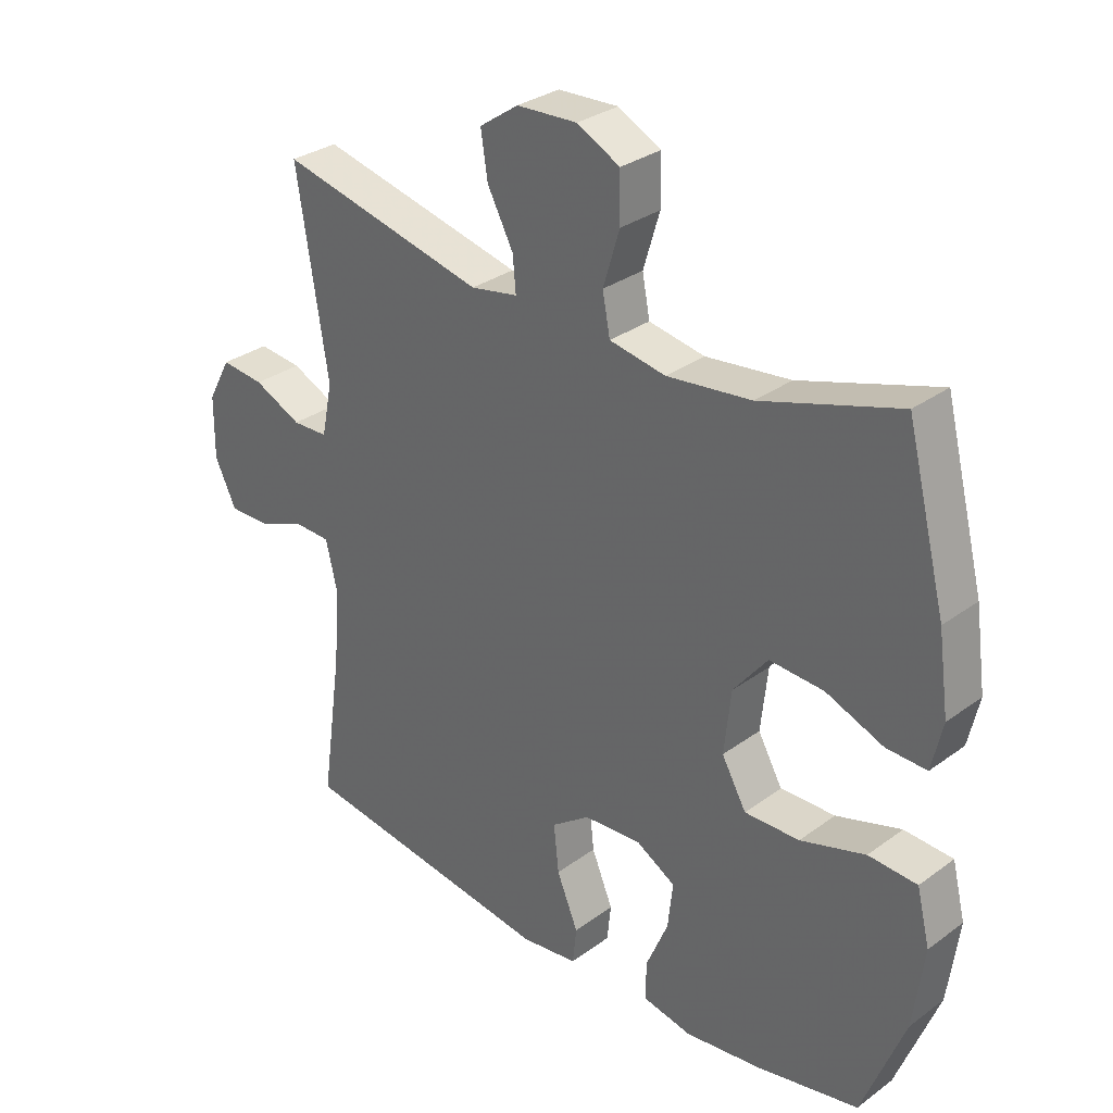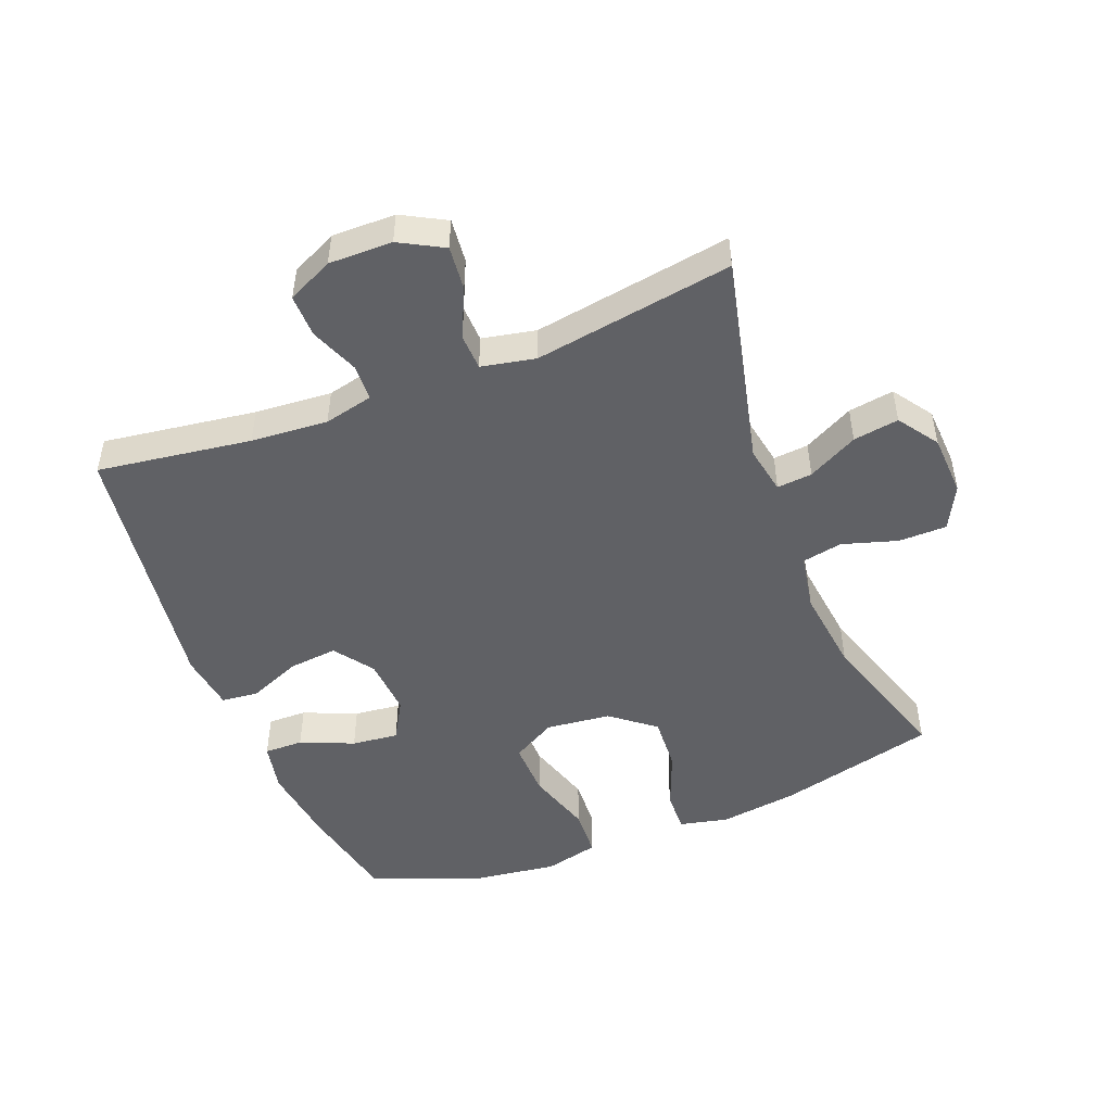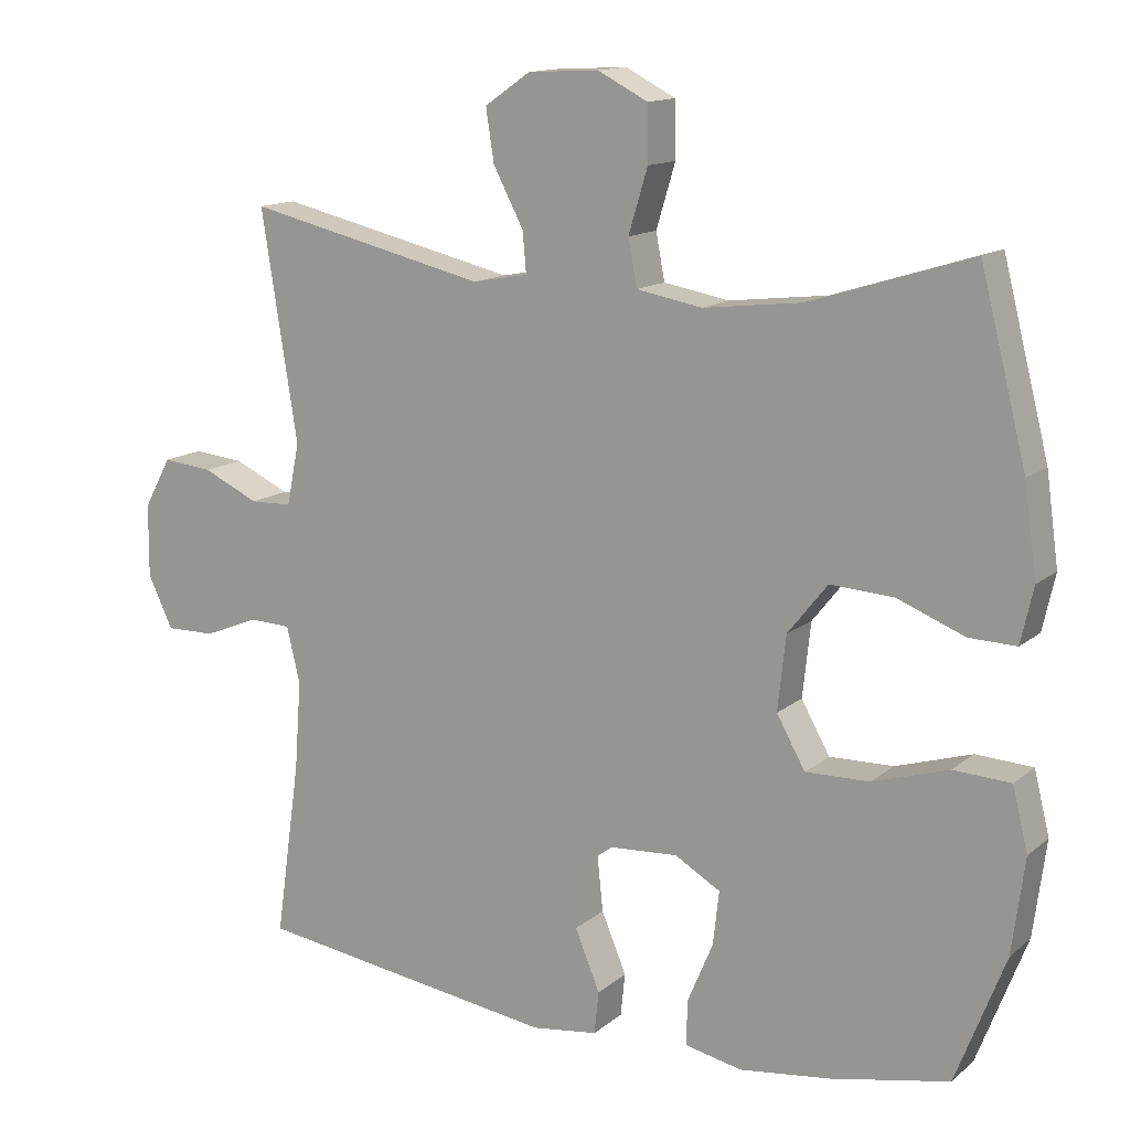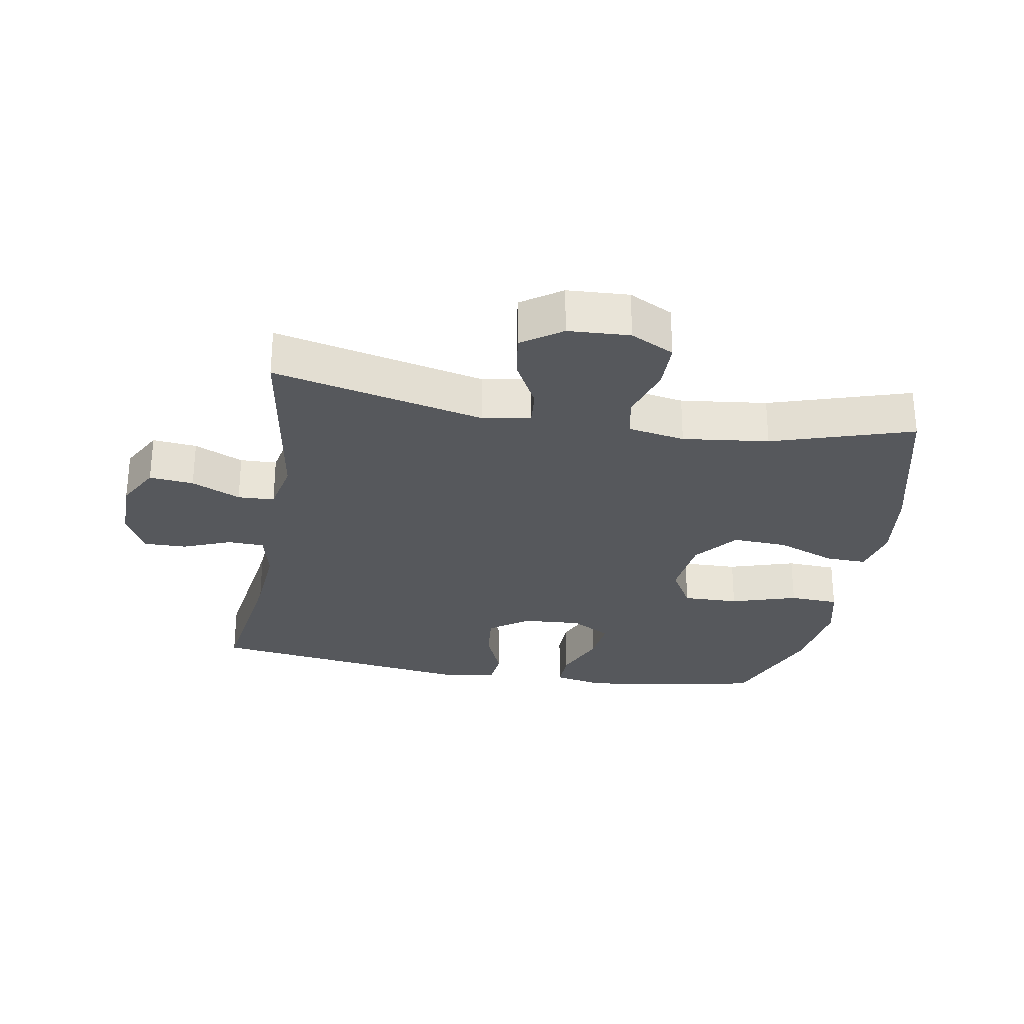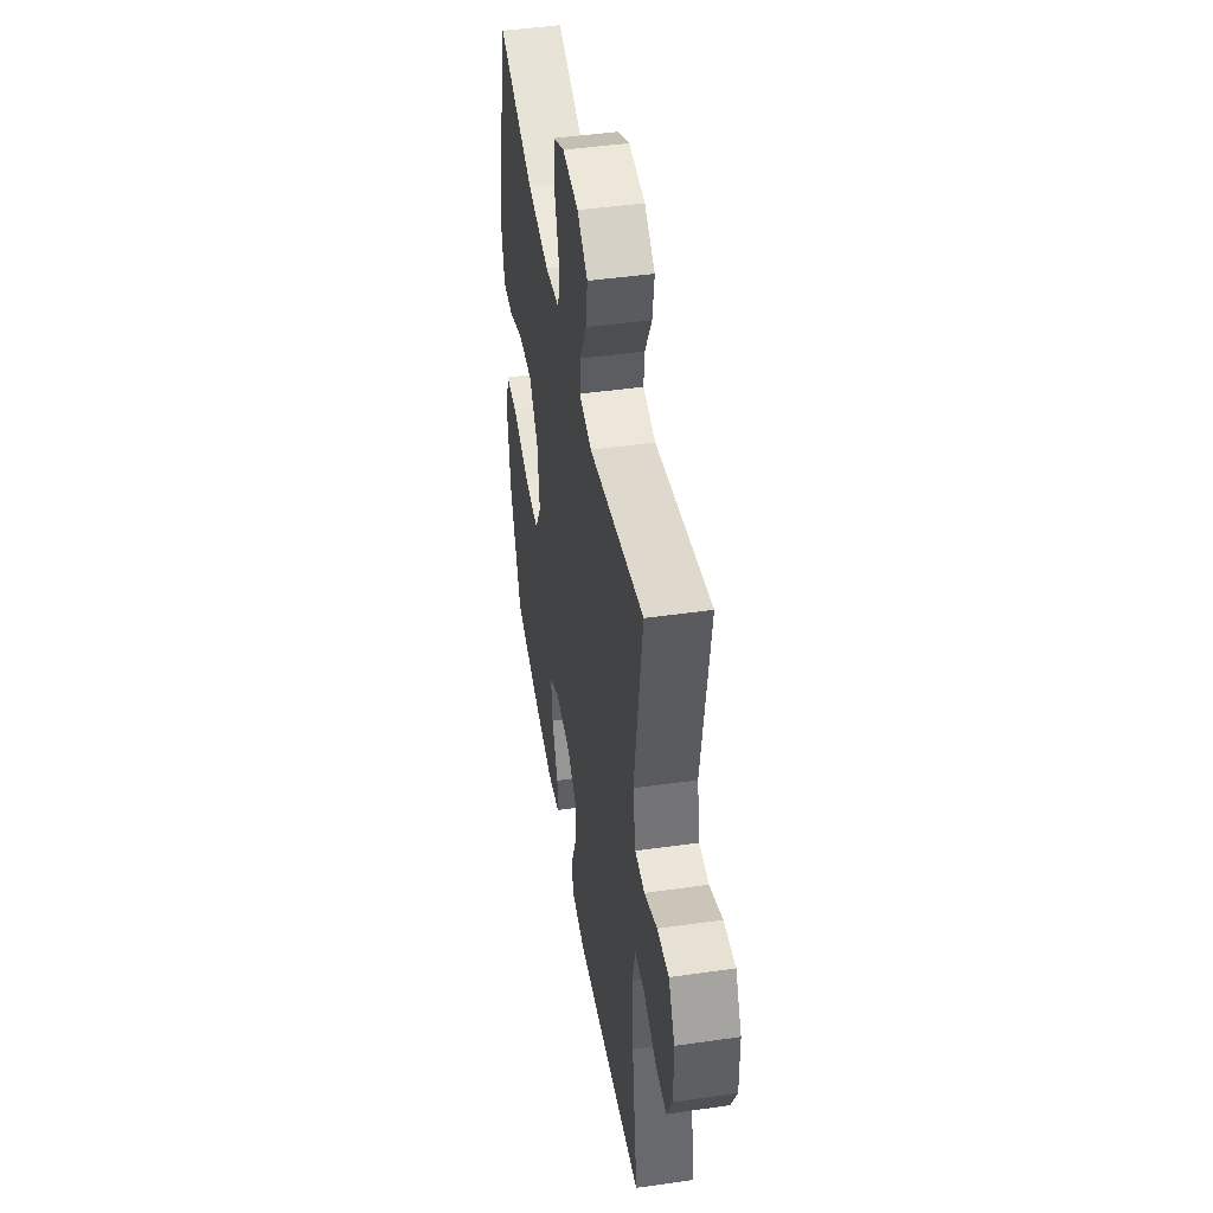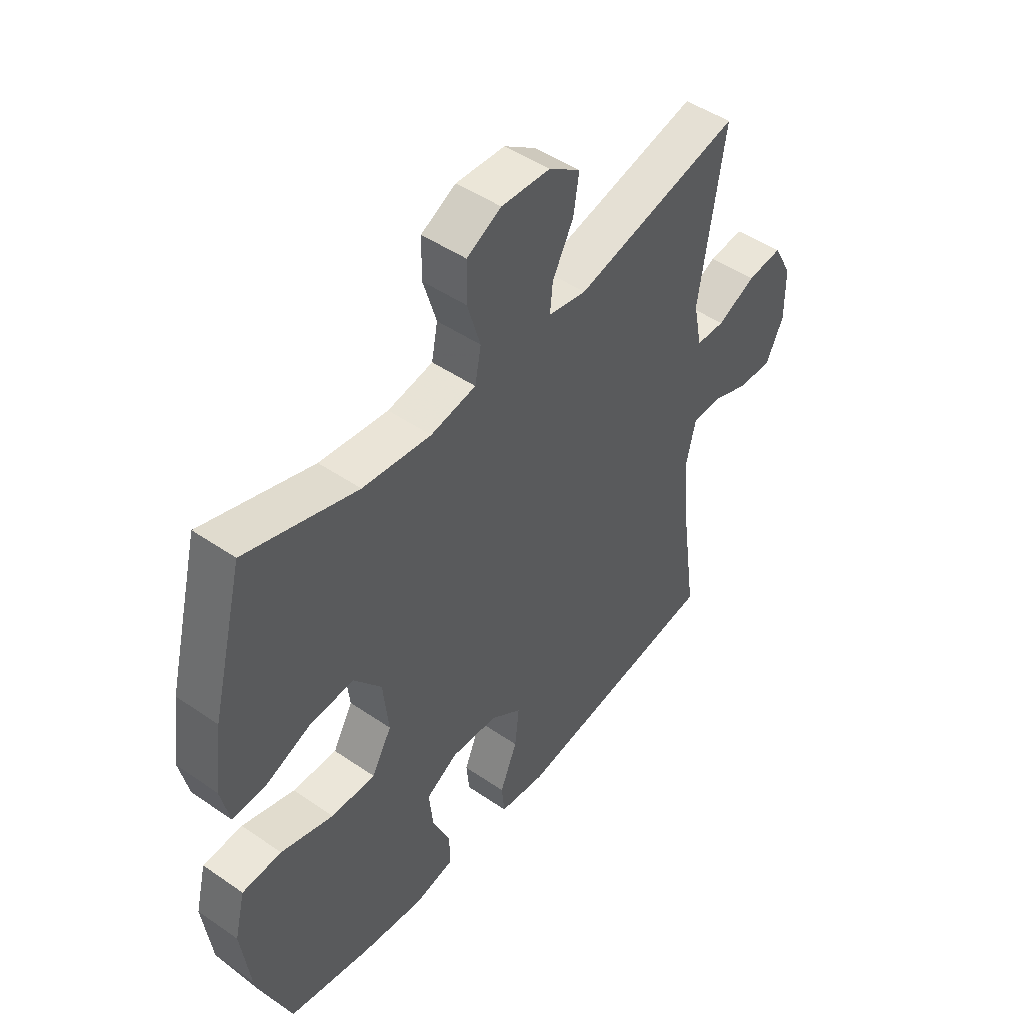
<metadata>
{"format":"obj","ext":"obj","renderer":"f3d","projection":"perspective","resolution":1024,"background":"white","views":[{"elev":31.0,"azim":43.8,"up":"+Z"},{"elev":-48.8,"azim":-68.6,"up":"+Y"},{"elev":13.7,"azim":30.4,"up":"+Z"},{"elev":-28.1,"azim":-9.9,"up":"+Y"},{"elev":45.8,"azim":-99.3,"up":"+Z"},{"elev":47.7,"azim":127.7,"up":"+Z"}]}
</metadata>
<code>
v 0.5 0.07 -0.5
v 0.339 0.07 -0.533
v 0.216 0.07 -0.549
v 0.138 0.07 -0.533
v 0.139 0.07 -0.472
v 0.174 0.07 -0.389
v 0.182 0.07 -0.316
v 0.12 0.07 -0.28
v 0.028 0.07 -0.286
v -0.033 0.07 -0.33
v -0.025 0.07 -0.406
v 0.009 0.07 -0.488
v 0.003 0.07 -0.546
v -0.087 0.07 -0.558
v -0.5 0.07 -0.5
v -0.466 0.07 -0.26
v -0.457 0.07 -0.14
v -0.475 0.07 -0.063
v -0.532 0.07 -0.061
v -0.607 0.07 -0.091
v -0.674 0.07 -0.092
v -0.708 0.07 -0.021
v -0.707 0.07 0.078
v -0.67 0.07 0.146
v -0.601 0.07 0.139
v -0.525 0.07 0.104
v -0.468 0.07 0.106
v -0.451 0.07 0.19
v -0.5 0.07 0.5
v -0.172 0.07 0.424
v -0.097 0.07 0.438
v -0.102 0.07 0.493
v -0.143 0.07 0.571
v -0.154 0.07 0.642
v -0.092 0.07 0.685
v 0.004 0.07 0.69
v 0.072 0.07 0.655
v 0.073 0.07 0.58
v 0.047 0.07 0.494
v 0.059 0.07 0.431
v 0.148 0.07 0.415
v 0.282 0.07 0.431
v 0.5 0.07 0.5
v 0.563 0.07 0.252
v 0.58 0.07 0.13
v 0.563 0.07 0.054
v 0.499 0.07 0.056
v 0.408 0.07 0.092
v 0.322 0.07 0.097
v 0.268 0.07 0.029
v 0.257 0.07 -0.072
v 0.296 0.07 -0.141
v 0.383 0.07 -0.139
v 0.486 0.07 -0.107
v 0.563 0.07 -0.111
v 0.584 0.07 -0.196
v 0.567 0.07 -0.326
v 0.5 0 -0.5
v 0.339 0 -0.533
v 0.216 0 -0.549
v 0.138 0 -0.533
v 0.139 0 -0.472
v 0.174 0 -0.389
v 0.182 0 -0.316
v 0.12 0 -0.28
v 0.028 0 -0.286
v -0.033 0 -0.33
v -0.025 0 -0.406
v 0.009 0 -0.488
v 0.003 0 -0.546
v -0.087 0 -0.558
v -0.5 0 -0.5
v -0.466 0 -0.26
v -0.457 0 -0.14
v -0.475 0 -0.063
v -0.532 0 -0.061
v -0.607 0 -0.091
v -0.674 0 -0.092
v -0.708 0 -0.021
v -0.707 0 0.078
v -0.67 0 0.146
v -0.601 0 0.139
v -0.525 0 0.104
v -0.468 0 0.106
v -0.451 0 0.19
v -0.5 0 0.5
v -0.172 0 0.424
v -0.097 0 0.438
v -0.102 0 0.493
v -0.143 0 0.571
v -0.154 0 0.642
v -0.092 0 0.685
v 0.004 0 0.69
v 0.072 0 0.655
v 0.073 0 0.58
v 0.047 0 0.494
v 0.059 0 0.431
v 0.148 0 0.415
v 0.282 0 0.431
v 0.5 0 0.5
v 0.563 0 0.252
v 0.58 0 0.13
v 0.563 0 0.054
v 0.499 0 0.056
v 0.408 0 0.092
v 0.322 0 0.097
v 0.268 0 0.029
v 0.257 0 -0.072
v 0.296 0 -0.141
v 0.383 0 -0.139
v 0.486 0 -0.107
v 0.563 0 -0.111
v 0.584 0 -0.196
v 0.567 0 -0.326
f 4 5 6
f 3 4 6
f 2 3 6
f 1 2 6
f 57 1 6
f 56 57 6
f 55 56 6
f 54 55 6
f 53 54 6
f 52 53 6 7
f 51 52 7 8
f 50 51 8 9
f 46 47 48
f 45 46 48
f 44 45 48
f 43 44 48
f 42 43 48
f 41 42 48 49
f 40 41 49 50
f 37 38 39
f 36 37 39
f 35 36 39
f 34 35 39
f 33 34 39
f 32 33 39
f 31 32 39 40
f 50 9 10
f 40 50 10
f 31 40 10
f 30 31 10
f 24 25 26
f 23 24 26
f 22 23 26
f 21 22 26
f 20 21 26
f 19 20 26
f 18 19 26 27
f 17 18 27 28
f 14 15 16
f 13 14 16
f 12 13 16
f 11 12 16
f 11 16 17
f 30 10 11
f 29 30 11
f 28 29 11
f 11 17 28
f 63 62 61
f 63 61 60
f 63 60 59
f 63 59 58
f 63 58 114
f 63 114 113
f 63 113 112
f 63 112 111
f 63 111 110
f 64 63 110 109
f 65 64 109 108
f 66 65 108 107
f 105 104 103
f 105 103 102
f 105 102 101
f 105 101 100
f 105 100 99
f 106 105 99 98
f 107 106 98 97
f 96 95 94
f 96 94 93
f 96 93 92
f 96 92 91
f 96 91 90
f 96 90 89
f 97 96 89 88
f 67 66 107
f 67 107 97
f 67 97 88
f 67 88 87
f 83 82 81
f 83 81 80
f 83 80 79
f 83 79 78
f 83 78 77
f 83 77 76
f 84 83 76 75
f 85 84 75 74
f 73 72 71
f 73 71 70
f 73 70 69
f 73 69 68
f 74 73 68
f 68 67 87
f 68 87 86
f 68 86 85
f 85 74 68
f 1 58 59 2
f 2 59 60 3
f 3 60 61 4
f 4 61 62 5
f 5 62 63 6
f 6 63 64 7
f 7 64 65 8
f 8 65 66 9
f 9 66 67 10
f 10 67 68 11
f 11 68 69 12
f 12 69 70 13
f 13 70 71 14
f 14 71 72 15
f 15 72 73 16
f 16 73 74 17
f 17 74 75 18
f 18 75 76 19
f 19 76 77 20
f 20 77 78 21
f 21 78 79 22
f 22 79 80 23
f 23 80 81 24
f 24 81 82 25
f 25 82 83 26
f 26 83 84 27
f 27 84 85 28
f 28 85 86 29
f 29 86 87 30
f 30 87 88 31
f 31 88 89 32
f 32 89 90 33
f 33 90 91 34
f 34 91 92 35
f 35 92 93 36
f 36 93 94 37
f 37 94 95 38
f 38 95 96 39
f 39 96 97 40
f 40 97 98 41
f 41 98 99 42
f 42 99 100 43
f 43 100 101 44
f 44 101 102 45
f 45 102 103 46
f 46 103 104 47
f 47 104 105 48
f 48 105 106 49
f 49 106 107 50
f 50 107 108 51
f 51 108 109 52
f 52 109 110 53
f 53 110 111 54
f 54 111 112 55
f 55 112 113 56
f 56 113 114 57
f 57 114 58 1

</code>
